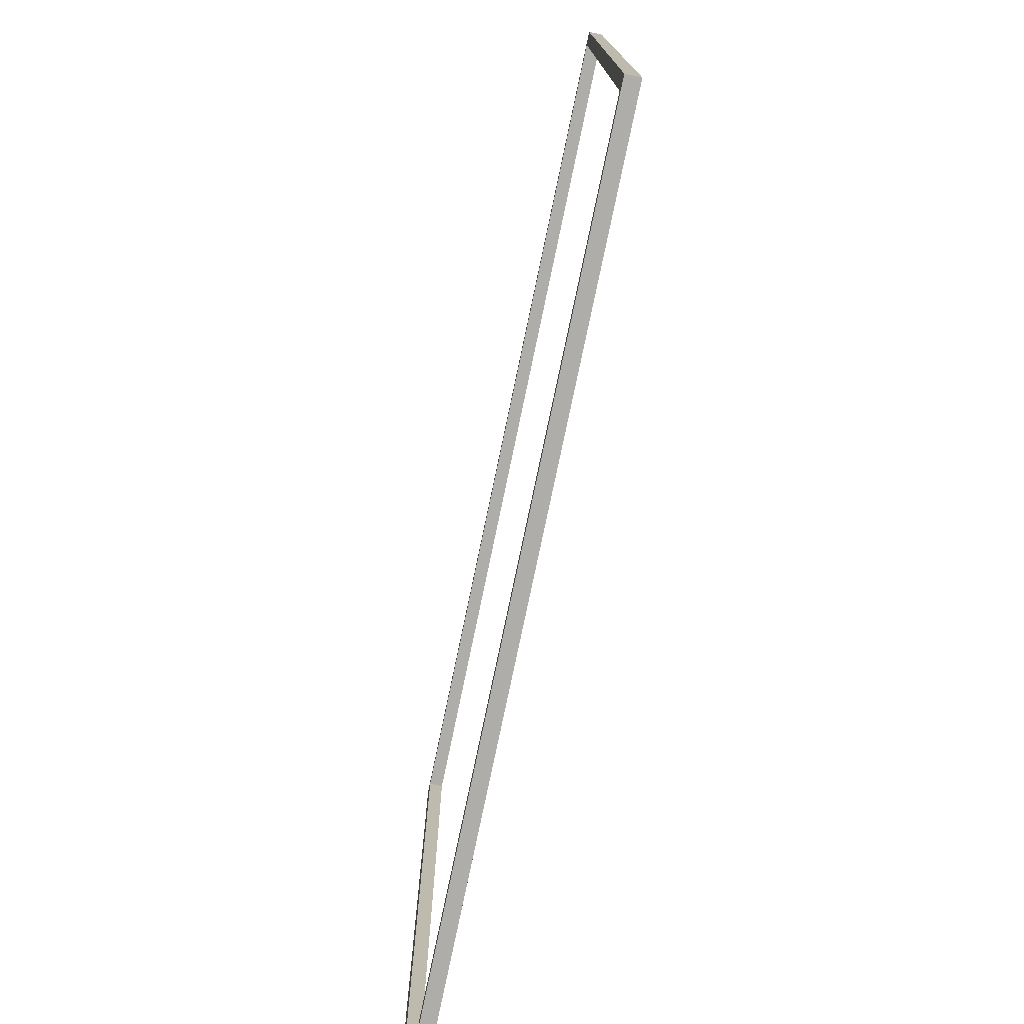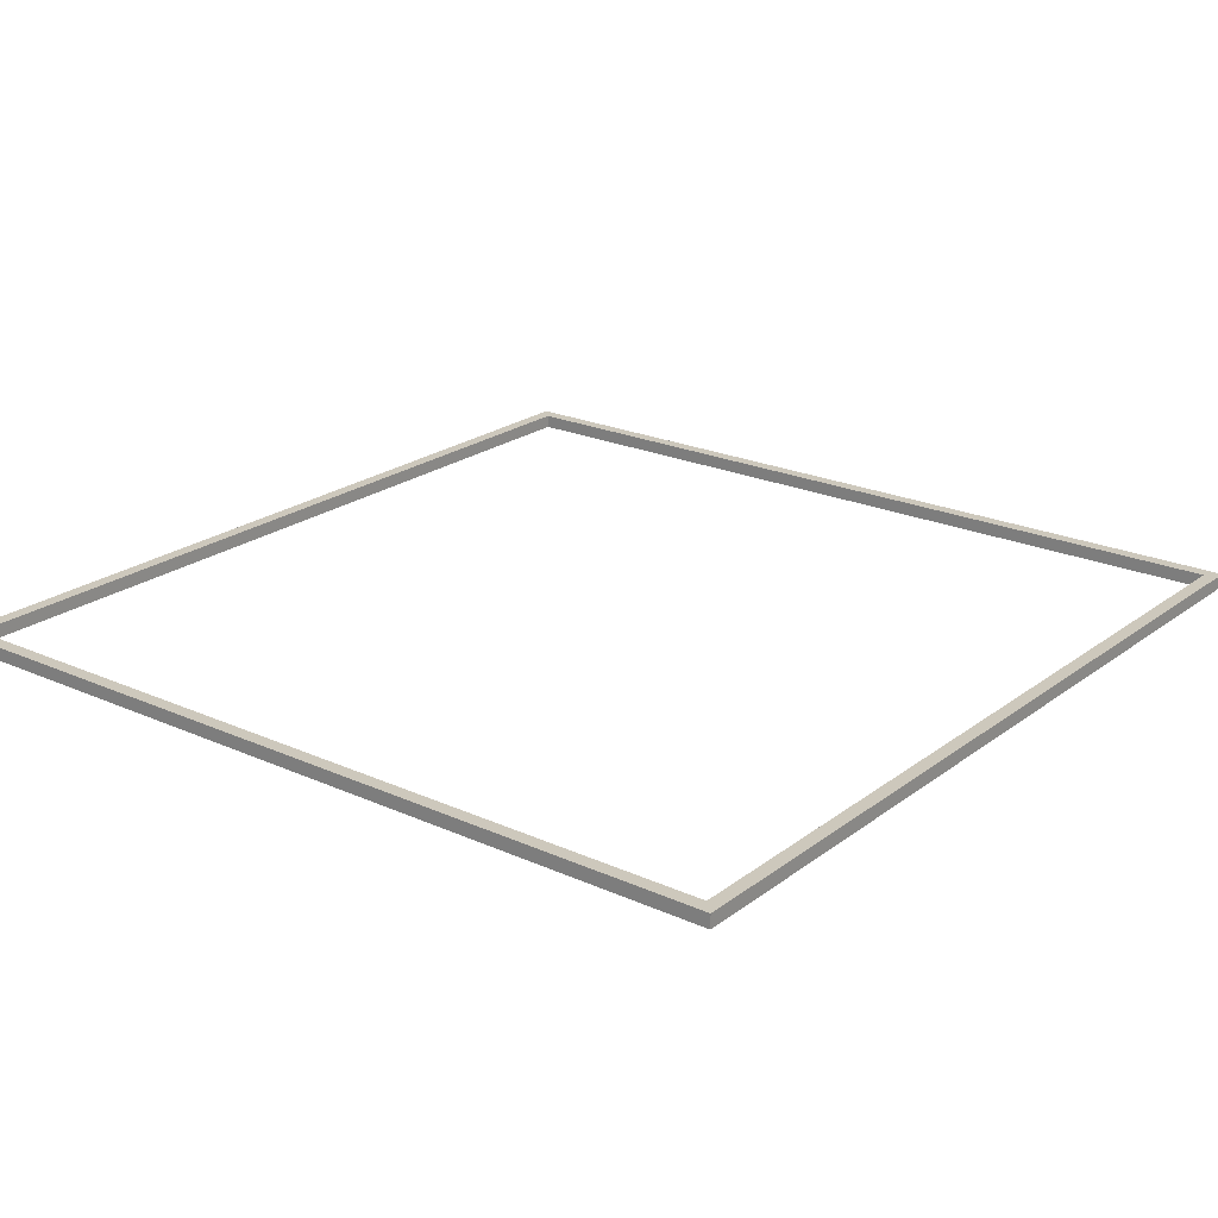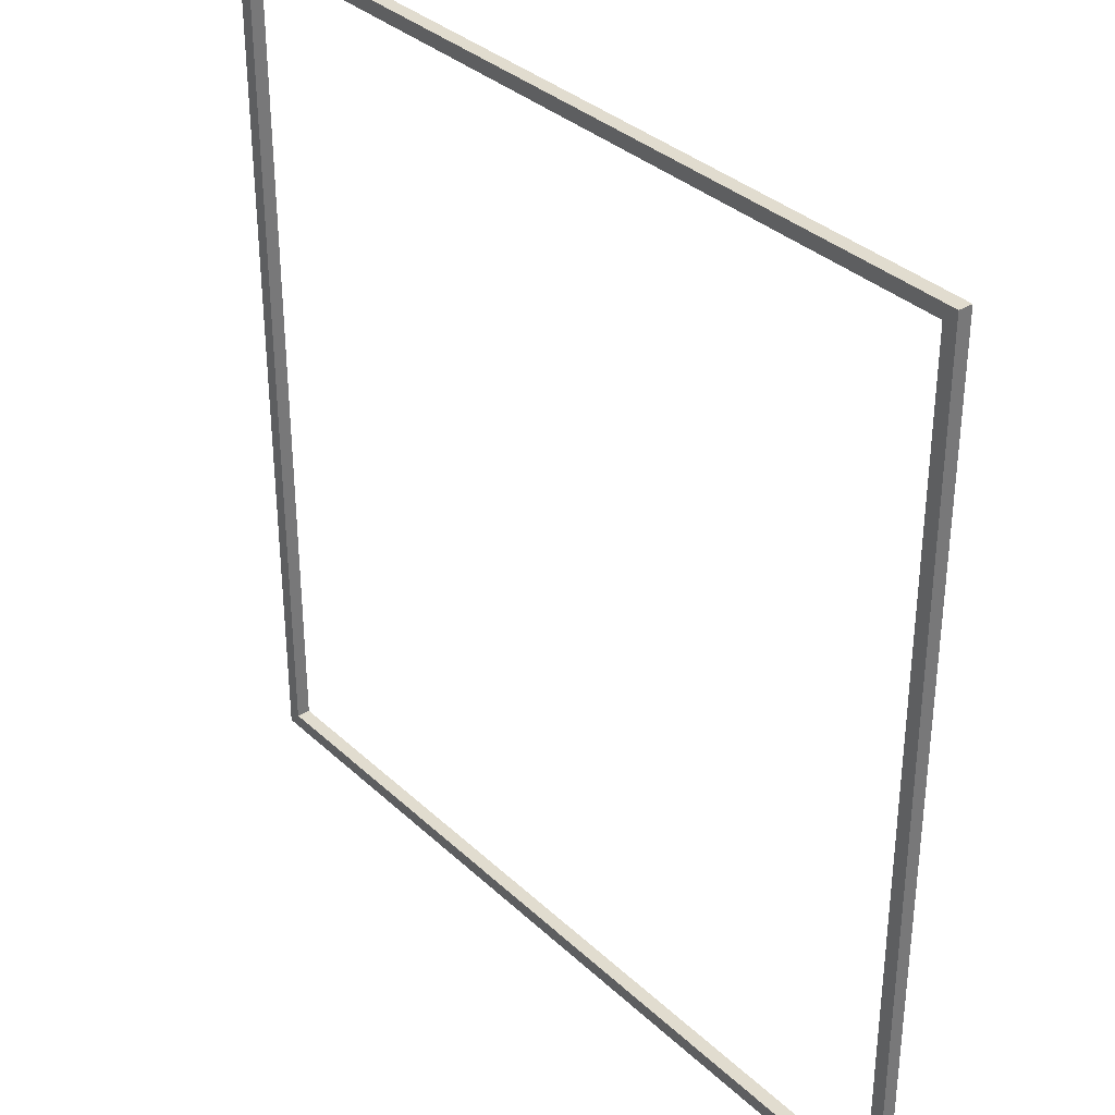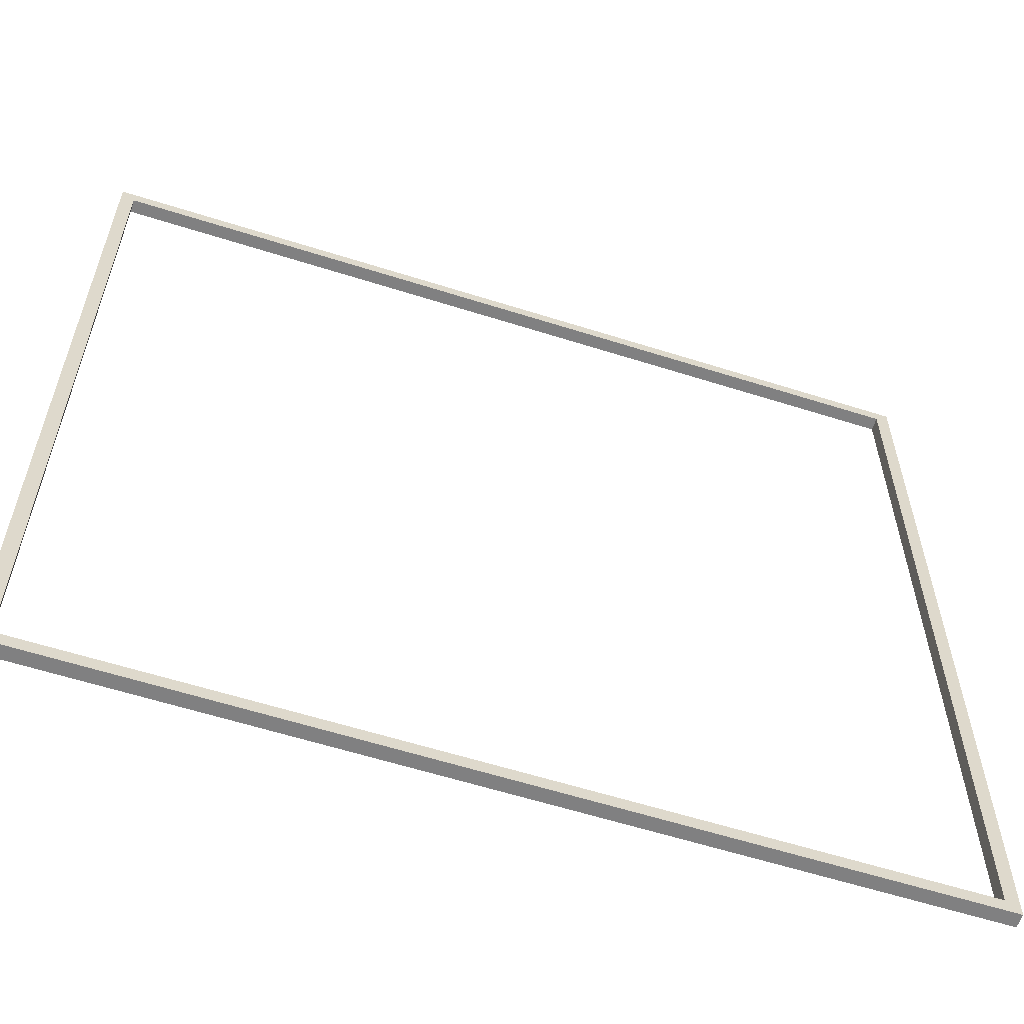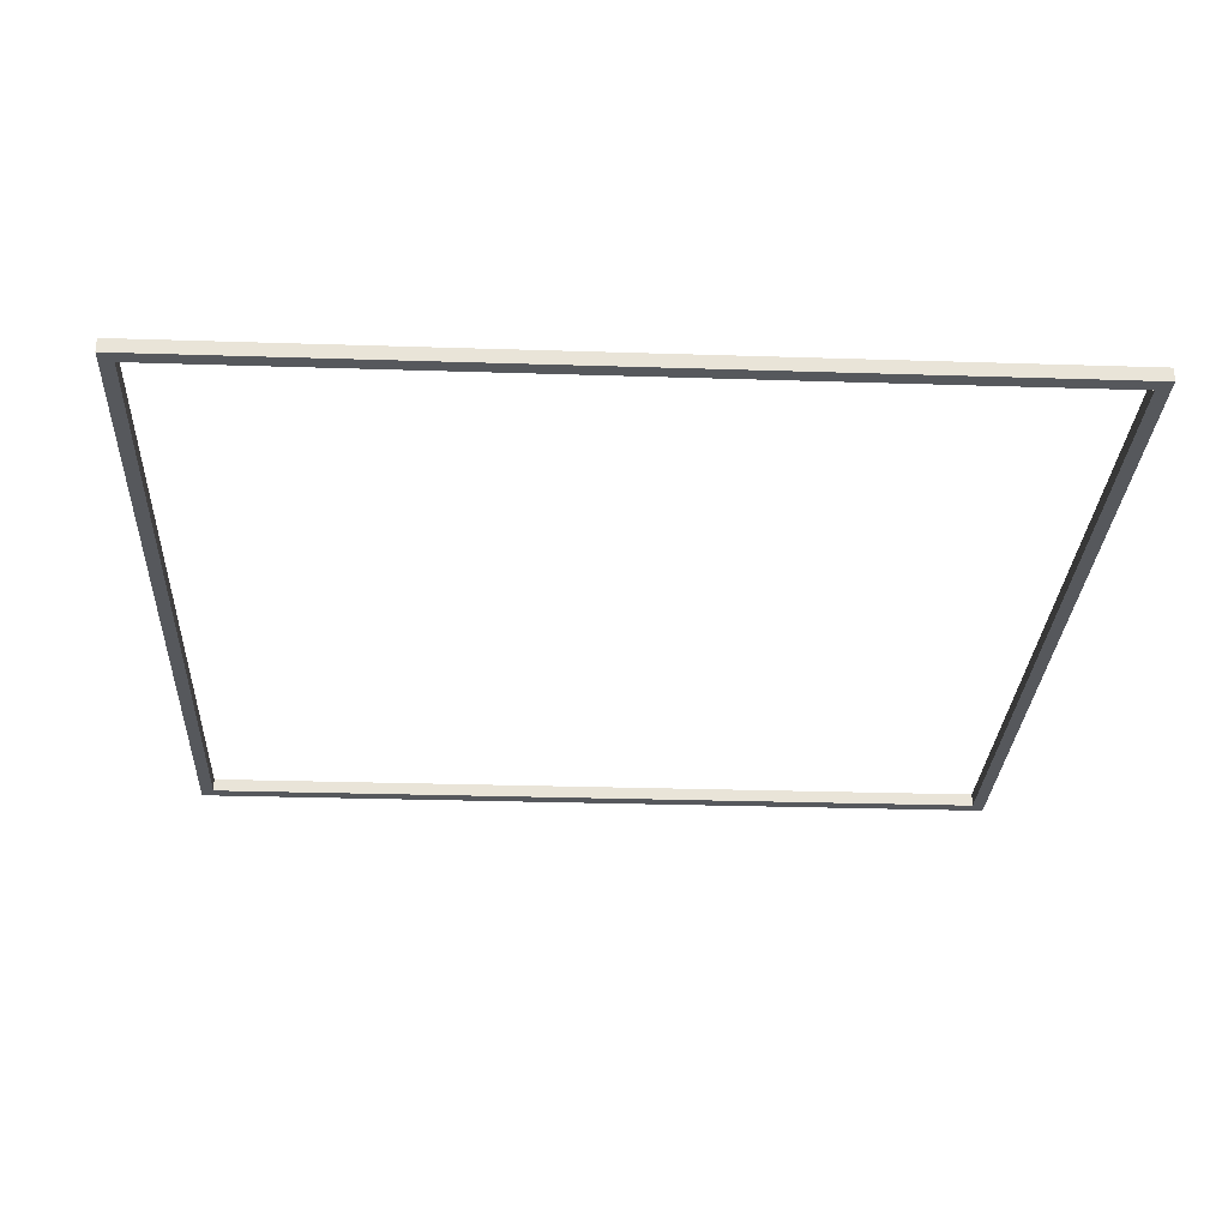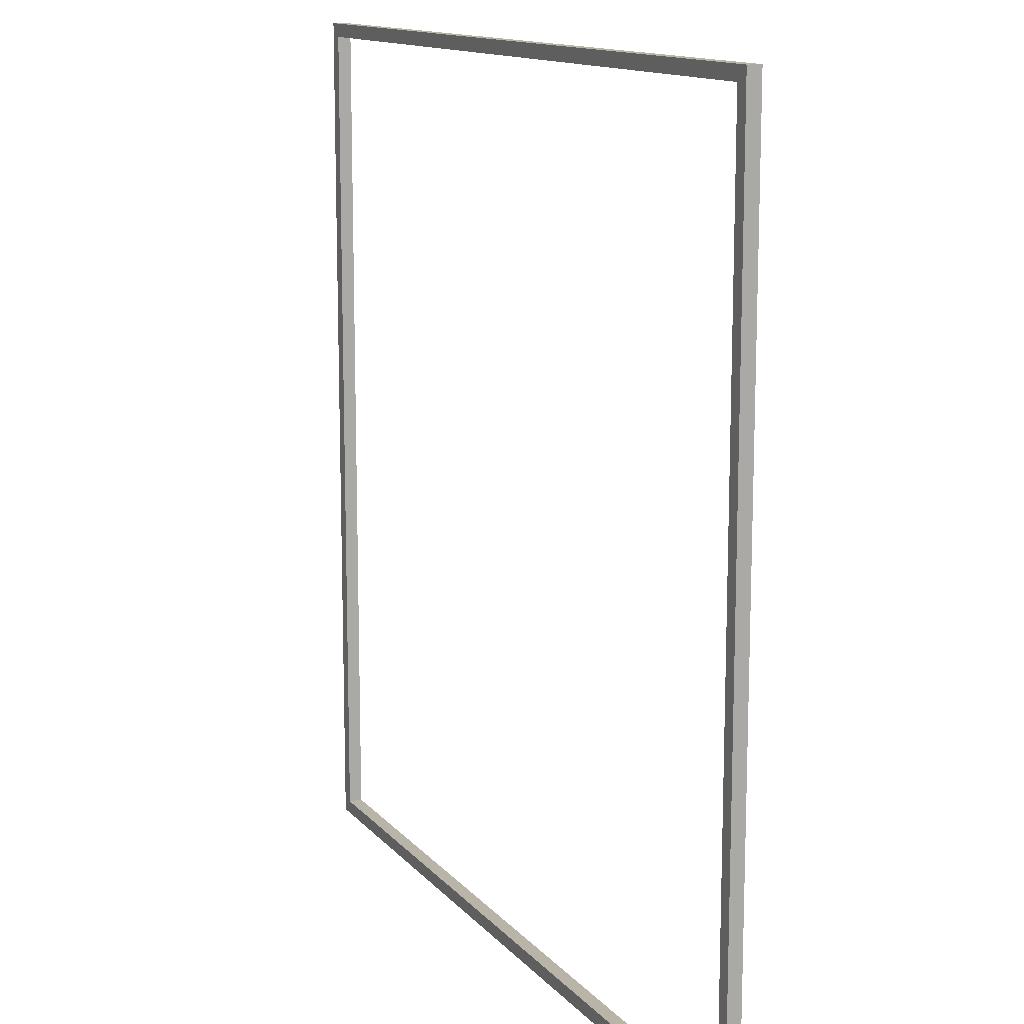
<metadata>
{"format":"obj","ext":"obj","renderer":"f3d","projection":"perspective","resolution":1024,"background":"white","views":[{"elev":-77.3,"azim":78.2,"up":"+Z"},{"elev":22.2,"azim":128.0,"up":"+Y"},{"elev":34.4,"azim":-129.0,"up":"+Z"},{"elev":-60.1,"azim":162.0,"up":"+Z"},{"elev":-28.1,"azim":-2.8,"up":"+Y"},{"elev":13.1,"azim":-114.6,"up":"+Z"}]}
</metadata>
<code>
o
v -3.2 1 3.2
v -3.2 1 -3.2
v -3.2 1.1 3.2
v -3.2 1.1 -3.2
v 3.1 1 3.1
v 3.1 1 -3.1
v 3.1 1.1 3.1
v 3.1 1.1 -3.1
v -3.1 1 3.1
v -3.1 1 -3.1
v -3.1 1.1 3.1
v -3.1 1.1 -3.1
v 3.2 1 3.2
v 3.2 1 -3.2
v 3.2 1.1 3.2
v 3.2 1.1 -3.2
v -3.2 1 3.2
v -3.2 1.1 3.2
v 3.2 1 3.2
v 3.2 1.1 3.2
v -3.1 1 -3.1
v -3.1 1.1 -3.1
v 3.1 1 -3.1
v 3.1 1.1 -3.1
v -3.1 1 3.1
v -3.1 1.1 3.1
v 3.1 1 3.1
v 3.1 1.1 3.1
v -3.2 1 -3.2
v -3.2 1.1 -3.2
v 3.2 1 -3.2
v 3.2 1.1 -3.2
v -3.2 1 3.2
v 3.2 1 3.2
v -3.1 1 3.1
v 3.1 1 3.1
v -3.1 1 -3.1
v 3.1 1 -3.1
v -3.2 1 -3.2
v 3.2 1 -3.2
v -3.2 1.1 3.2
v 3.2 1.1 3.2
v -3.1 1.1 3.1
v 3.1 1.1 3.1
v -3.1 1.1 -3.1
v 3.1 1.1 -3.1
v -3.2 1.1 -3.2
v 3.2 1.1 -3.2
f 3 2 1
f 4 2 3
f 7 6 5
f 8 6 7
f 9 10 11
f 11 10 12
f 13 14 15
f 15 14 16
f 19 18 17
f 20 18 19
f 23 22 21
f 24 22 23
f 25 26 27
f 27 26 28
f 29 30 31
f 31 30 32
f 35 34 33
f 36 34 35
f 37 35 33
f 38 34 36
f 39 37 33
f 39 38 37
f 40 34 38
f 40 38 39
f 41 42 43
f 43 42 44
f 41 43 45
f 44 42 46
f 41 45 47
f 45 46 47
f 46 42 48
f 47 46 48

</code>
